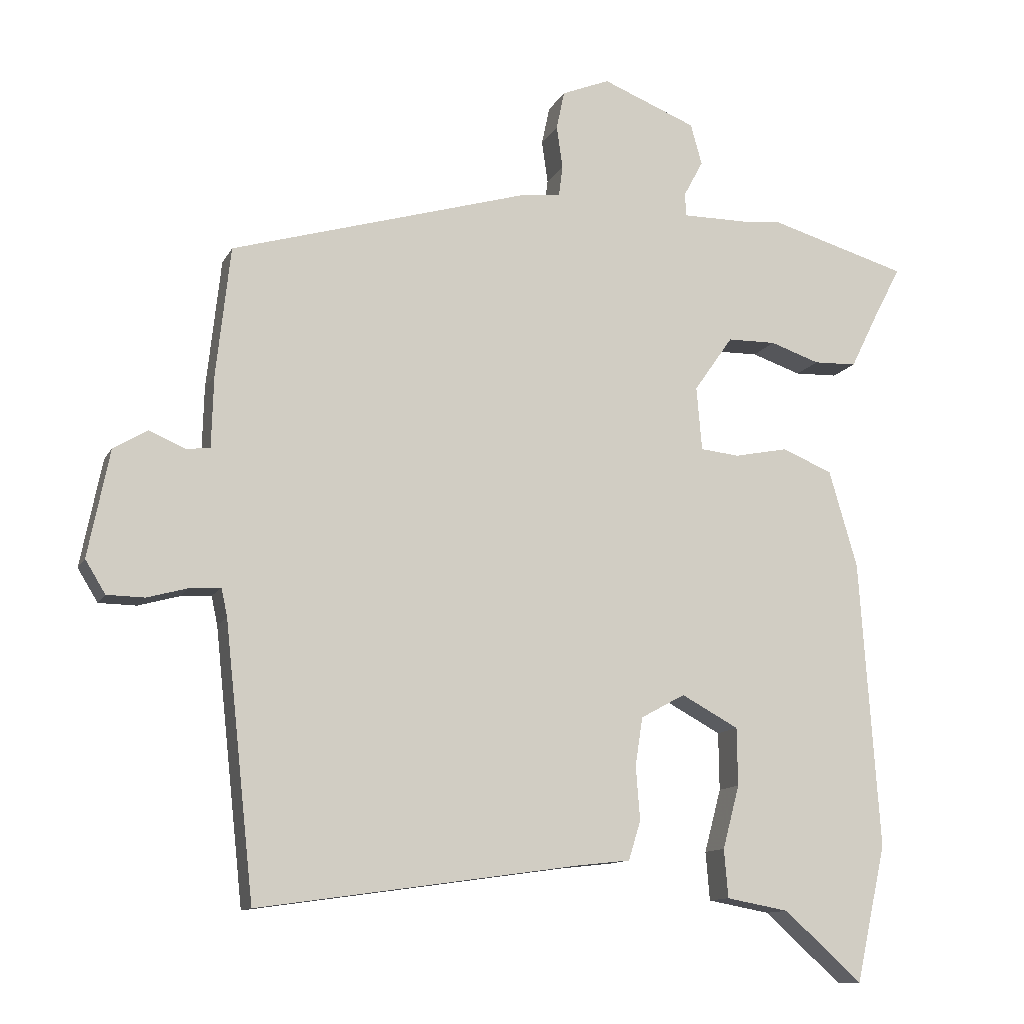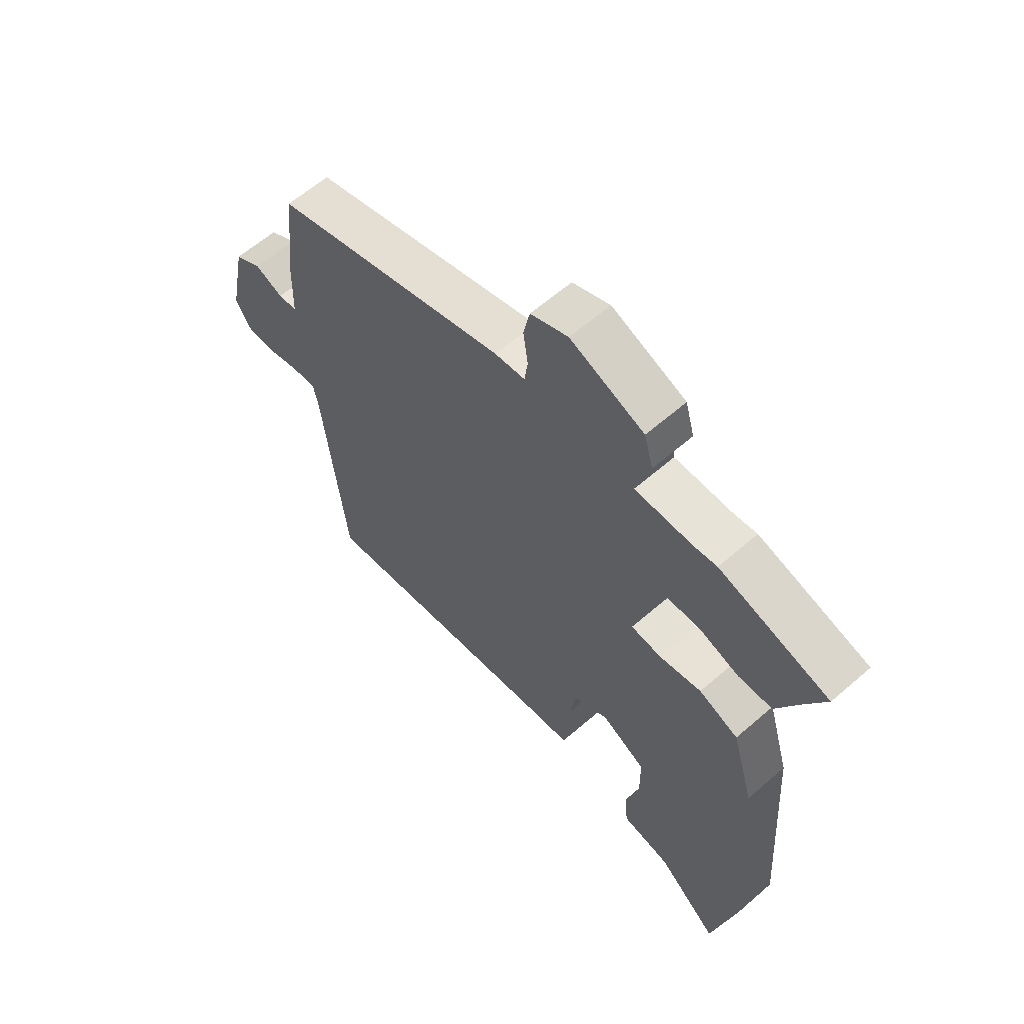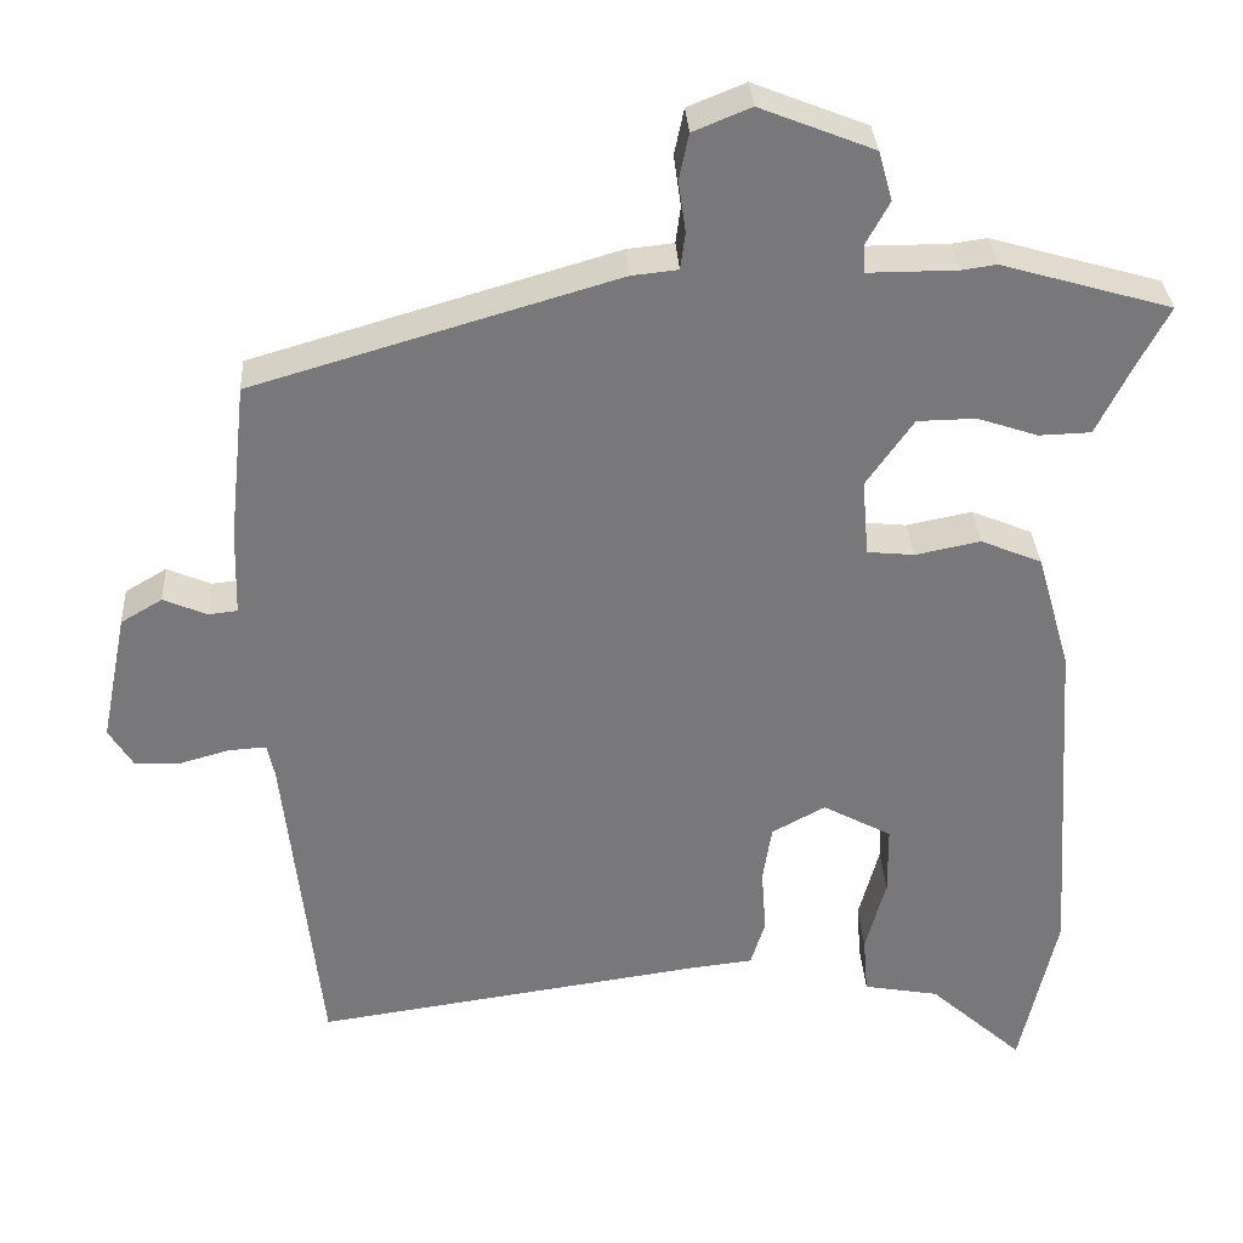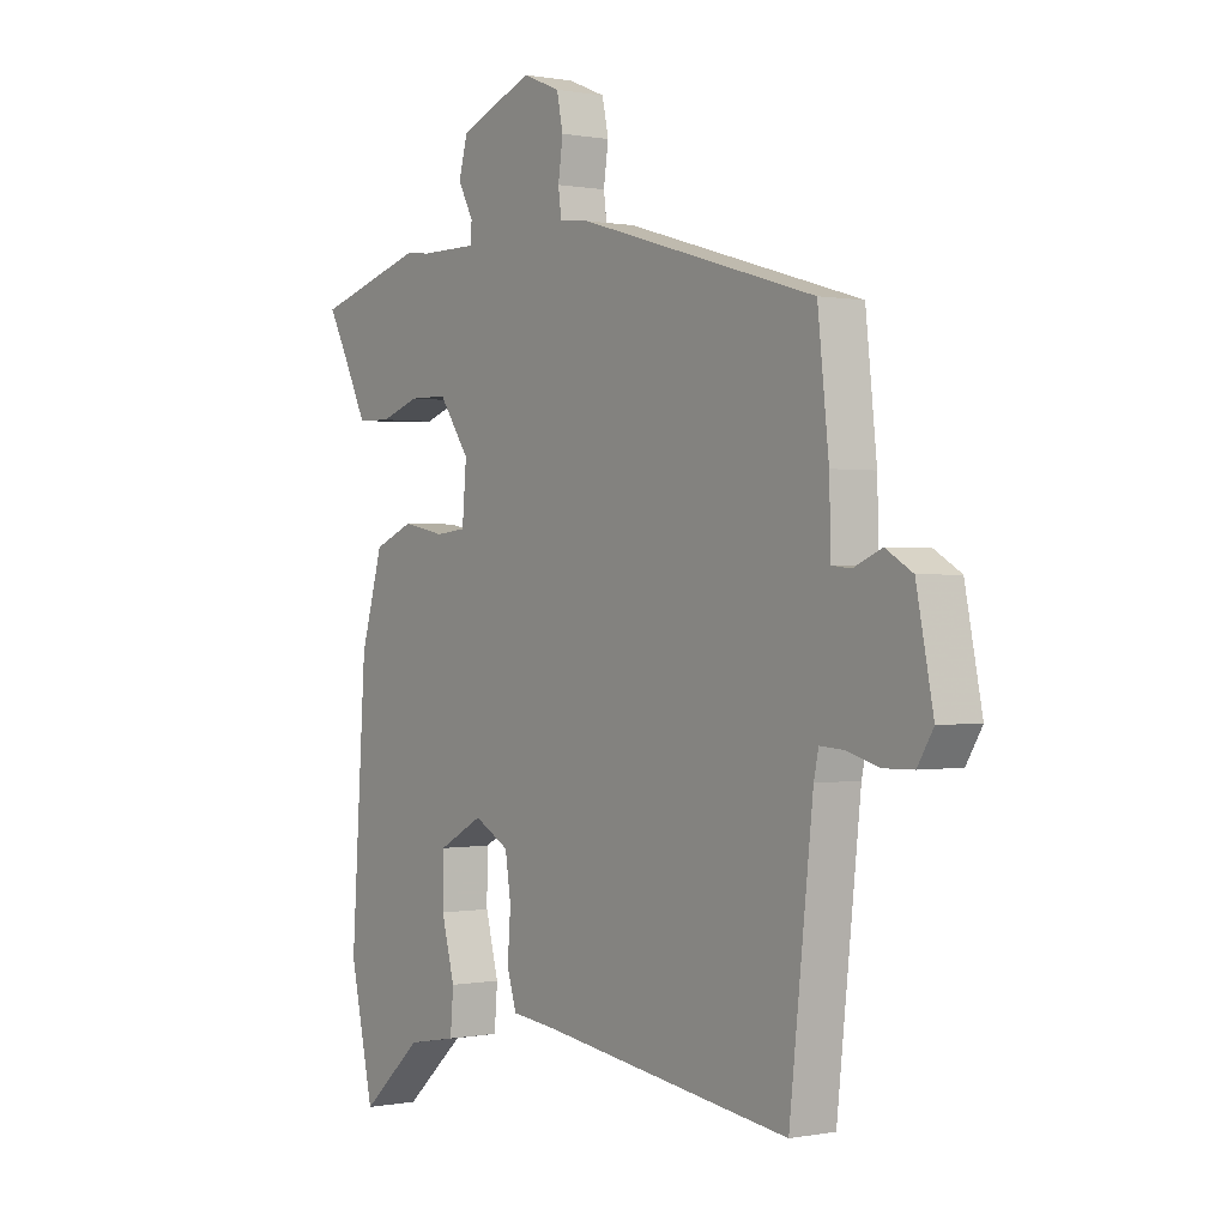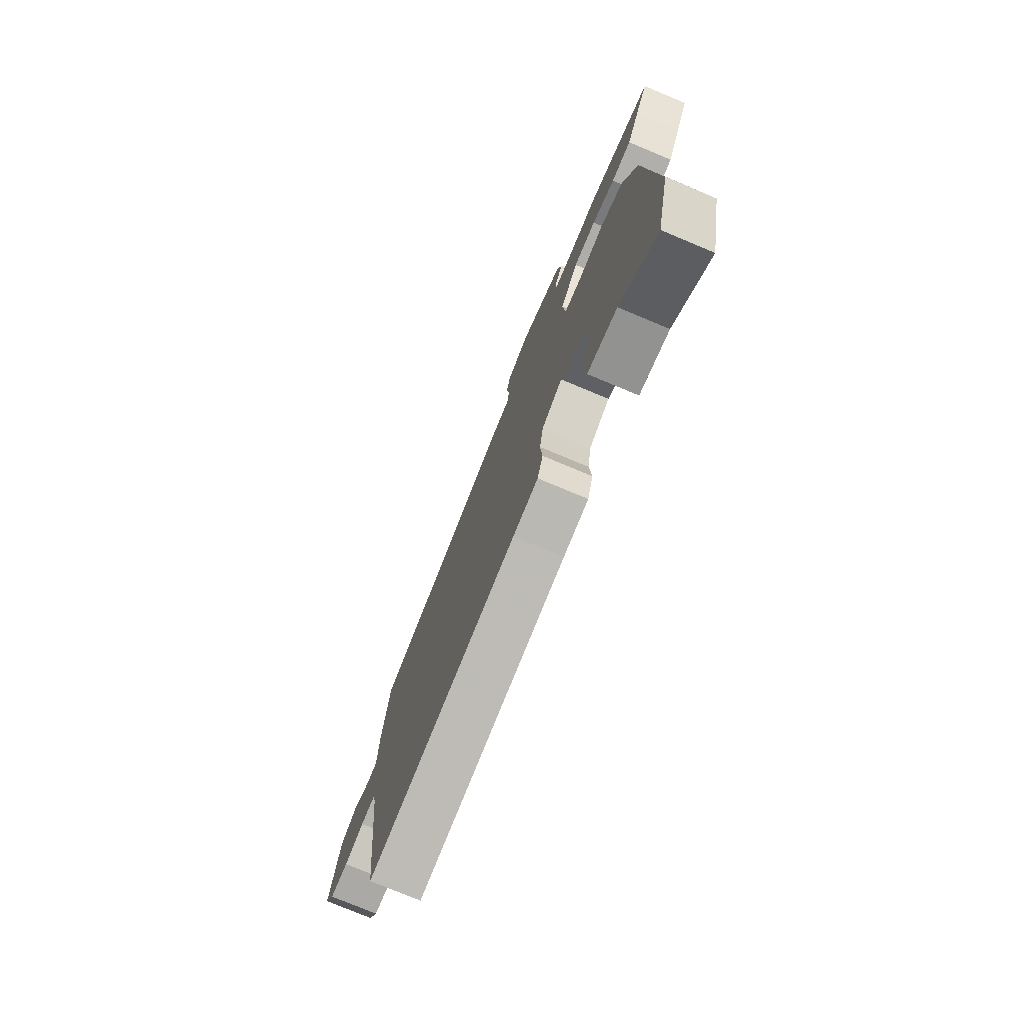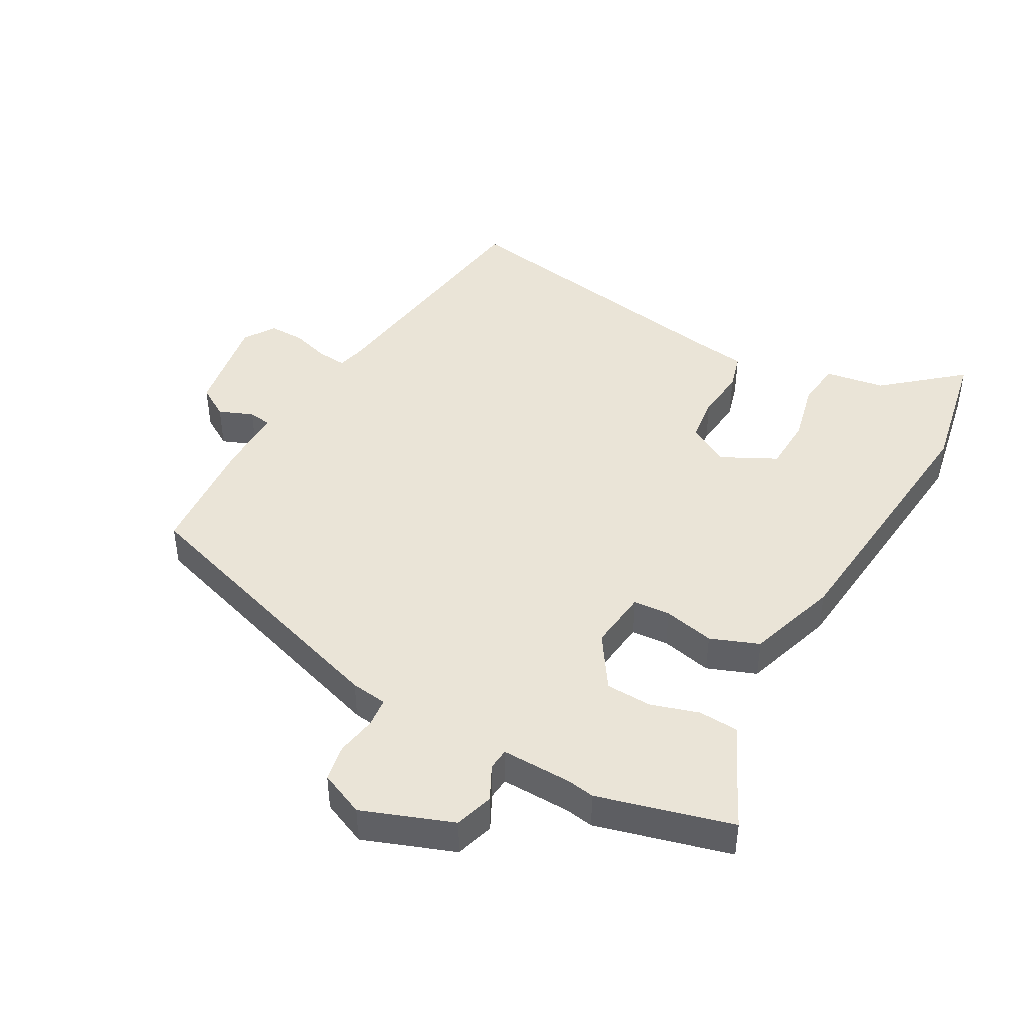
<metadata>
{"format":"obj","ext":"obj","renderer":"f3d","projection":"perspective","resolution":1024,"background":"white","views":[{"elev":-11.9,"azim":-18.3,"up":"+Z"},{"elev":61.5,"azim":48.5,"up":"+Z"},{"elev":32.7,"azim":-3.4,"up":"+Z"},{"elev":0.3,"azim":-125.5,"up":"+Z"},{"elev":-76.4,"azim":67.3,"up":"+Z"},{"elev":43.8,"azim":30.7,"up":"+Y"}]}
</metadata>
<code>
v 0.364 0.07 0.54
v 0.573 0.07 0.479
v 0.533 0.07 0.403
v 0.491 0.07 0.318
v 0.427 0.07 0.316
v 0.353 0.07 0.341
v 0.281 0.07 0.34
v 0.223 0.07 0.257
v 0.231 0.07 0.162
v 0.289 0.07 0.156
v 0.369 0.07 0.172
v 0.444 0.07 0.141
v 0.486 0.07 -0.004
v 0.515 0.07 -0.433
v 0.47 0.07 -0.636
v 0.354 0.07 -0.532
v 0.261 0.07 -0.515
v 0.255 0.07 -0.443
v 0.28 0.07 -0.349
v 0.279 0.07 -0.263
v 0.194 0.07 -0.217
v 0.128 0.07 -0.253
v 0.117 0.07 -0.325
v 0.123 0.07 -0.405
v 0.105 0.07 -0.463
v 0.025 0.07 -0.472
v -0.453 0.07 -0.54
v -0.497 0.07 -0.136
v -0.506 0.07 -0.094
v -0.552 0.07 -0.097
v -0.613 0.07 -0.114
v -0.669 0.07 -0.113
v -0.699 0.07 -0.064
v -0.667 0.07 0.096
v -0.616 0.07 0.126
v -0.563 0.07 0.103
v -0.527 0.07 0.107
v -0.524 0.07 0.214
v -0.503 0.07 0.407
v -0.056 0.07 0.538
v 0.001 0.07 0.544
v 0.007 0.07 0.59
v -0.002 0.07 0.653
v 0.01 0.07 0.71
v 0.081 0.07 0.739
v 0.221 0.07 0.683
v 0.238 0.07 0.622
v 0.209 0.07 0.568
v 0.211 0.07 0.534
v 0.321 0.07 0.534
v 0.364 0 0.54
v 0.573 0 0.479
v 0.533 0 0.403
v 0.491 0 0.318
v 0.427 0 0.316
v 0.353 0 0.341
v 0.281 0 0.34
v 0.223 0 0.257
v 0.231 0 0.162
v 0.289 0 0.156
v 0.369 0 0.172
v 0.444 0 0.141
v 0.486 0 -0.004
v 0.515 0 -0.433
v 0.47 0 -0.636
v 0.354 0 -0.532
v 0.261 0 -0.515
v 0.255 0 -0.443
v 0.28 0 -0.349
v 0.279 0 -0.263
v 0.194 0 -0.217
v 0.128 0 -0.253
v 0.117 0 -0.325
v 0.123 0 -0.405
v 0.105 0 -0.463
v 0.025 0 -0.472
v -0.453 0 -0.54
v -0.497 0 -0.136
v -0.506 0 -0.094
v -0.552 0 -0.097
v -0.613 0 -0.114
v -0.669 0 -0.113
v -0.699 0 -0.064
v -0.667 0 0.096
v -0.616 0 0.126
v -0.563 0 0.103
v -0.527 0 0.107
v -0.524 0 0.214
v -0.503 0 0.407
v -0.056 0 0.538
v 0.001 0 0.544
v 0.007 0 0.59
v -0.002 0 0.653
v 0.01 0 0.71
v 0.081 0 0.739
v 0.221 0 0.683
v 0.238 0 0.622
v 0.209 0 0.568
v 0.211 0 0.534
v 0.321 0 0.534
f 45 46 47 48
f 45 48 49
f 42 43 44 45
f 41 42 45 49
f 40 41 49
f 37 38 39 40
f 37 40 49
f 33 34 35 36
f 33 36 37
f 30 31 32 33
f 29 30 33 37
f 28 29 37 49
f 26 27 28 49
f 23 24 25 26
f 22 23 26 49
f 16 17 18 19
f 16 19 20
f 15 16 20
f 14 15 20
f 13 14 20
f 10 11 12 13
f 9 10 13 20
f 3 4 5 6
f 3 6 7
f 50 1 2 3
f 50 3 7
f 49 50 7 8
f 21 22 49 8
f 9 20 21
f 8 9 21
f 98 97 96 95
f 99 98 95
f 95 94 93 92
f 99 95 92 91
f 99 91 90
f 90 89 88 87
f 99 90 87
f 86 85 84 83
f 87 86 83
f 83 82 81 80
f 87 83 80 79
f 99 87 79 78
f 99 78 77 76
f 76 75 74 73
f 99 76 73 72
f 69 68 67 66
f 70 69 66
f 70 66 65
f 70 65 64
f 70 64 63
f 63 62 61 60
f 70 63 60 59
f 56 55 54 53
f 57 56 53
f 53 52 51 100
f 57 53 100
f 58 57 100 99
f 58 99 72 71
f 71 70 59
f 71 59 58
f 1 51 52 2
f 2 52 53 3
f 3 53 54 4
f 4 54 55 5
f 5 55 56 6
f 6 56 57 7
f 7 57 58 8
f 8 58 59 9
f 9 59 60 10
f 10 60 61 11
f 11 61 62 12
f 12 62 63 13
f 13 63 64 14
f 14 64 65 15
f 15 65 66 16
f 16 66 67 17
f 17 67 68 18
f 18 68 69 19
f 19 69 70 20
f 20 70 71 21
f 21 71 72 22
f 22 72 73 23
f 23 73 74 24
f 24 74 75 25
f 25 75 76 26
f 26 76 77 27
f 27 77 78 28
f 28 78 79 29
f 29 79 80 30
f 30 80 81 31
f 31 81 82 32
f 32 82 83 33
f 33 83 84 34
f 34 84 85 35
f 35 85 86 36
f 36 86 87 37
f 37 87 88 38
f 38 88 89 39
f 39 89 90 40
f 40 90 91 41
f 41 91 92 42
f 42 92 93 43
f 43 93 94 44
f 44 94 95 45
f 45 95 96 46
f 46 96 97 47
f 47 97 98 48
f 48 98 99 49
f 49 99 100 50
f 50 100 51 1

</code>
